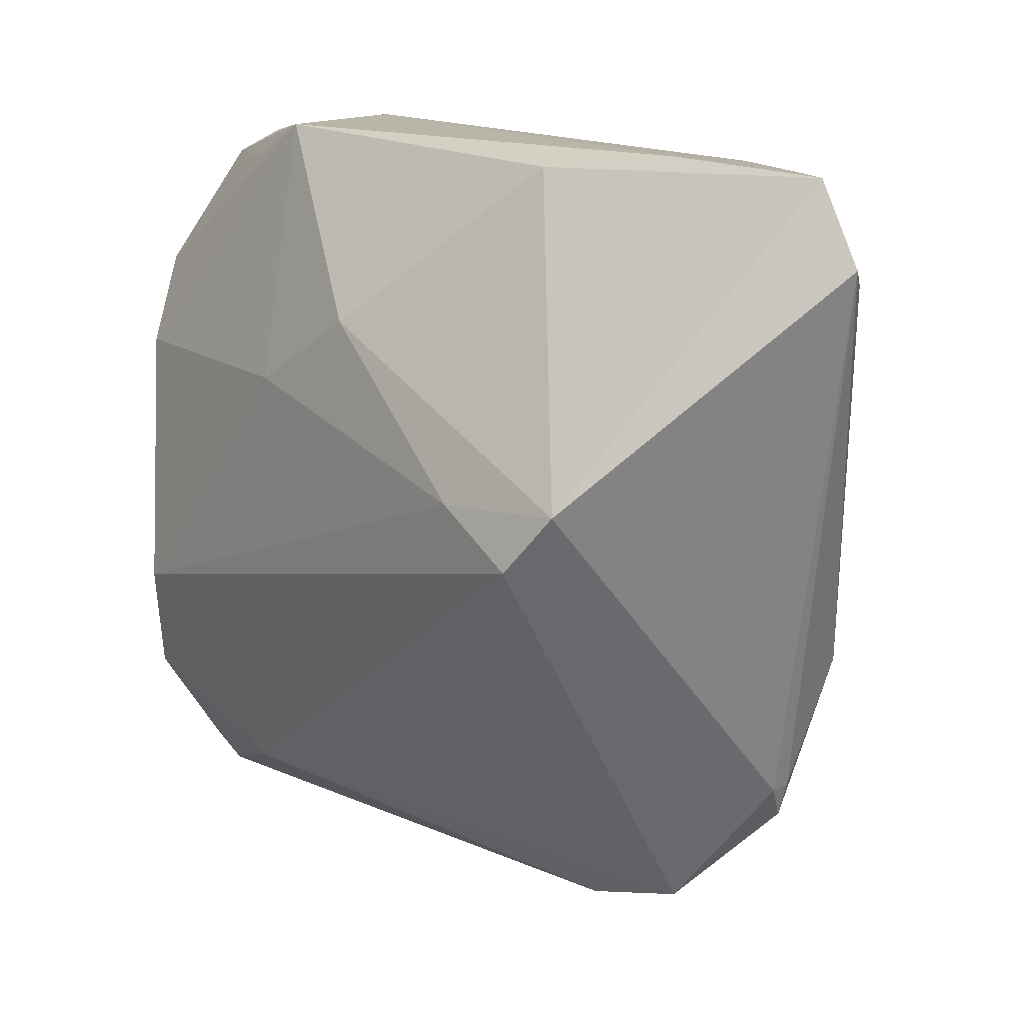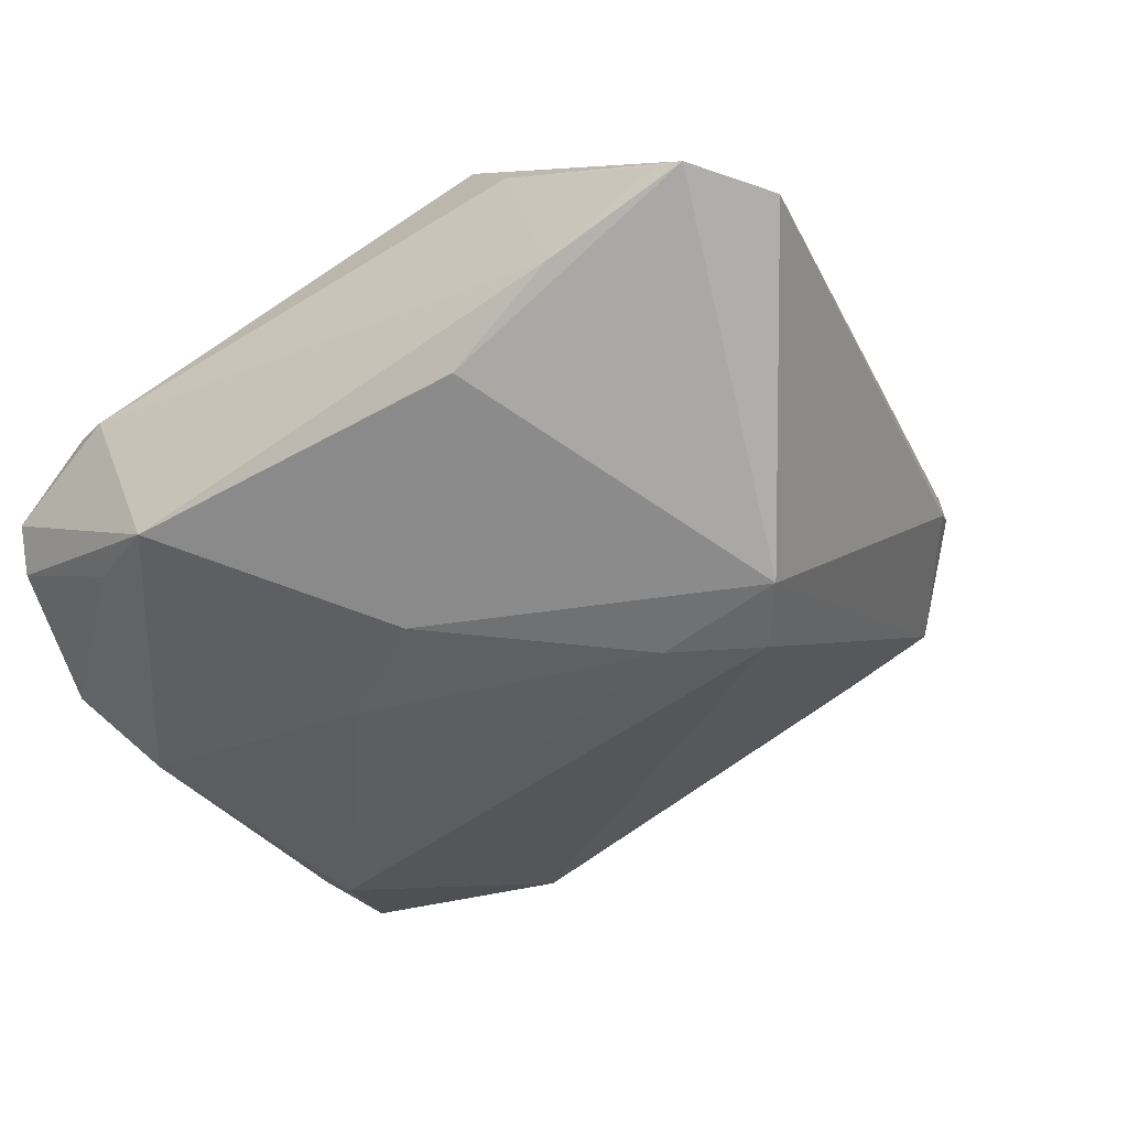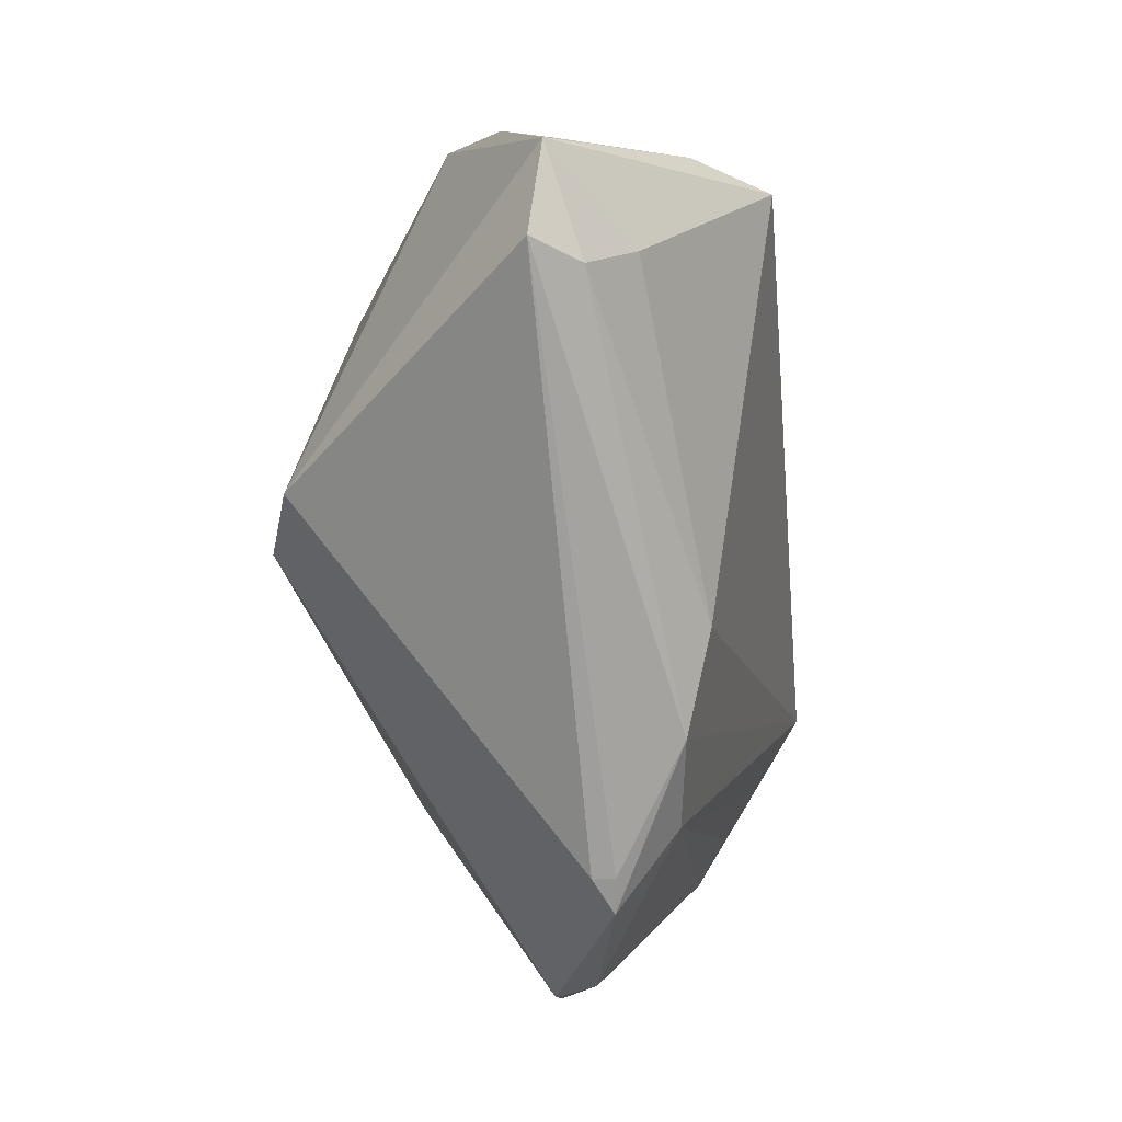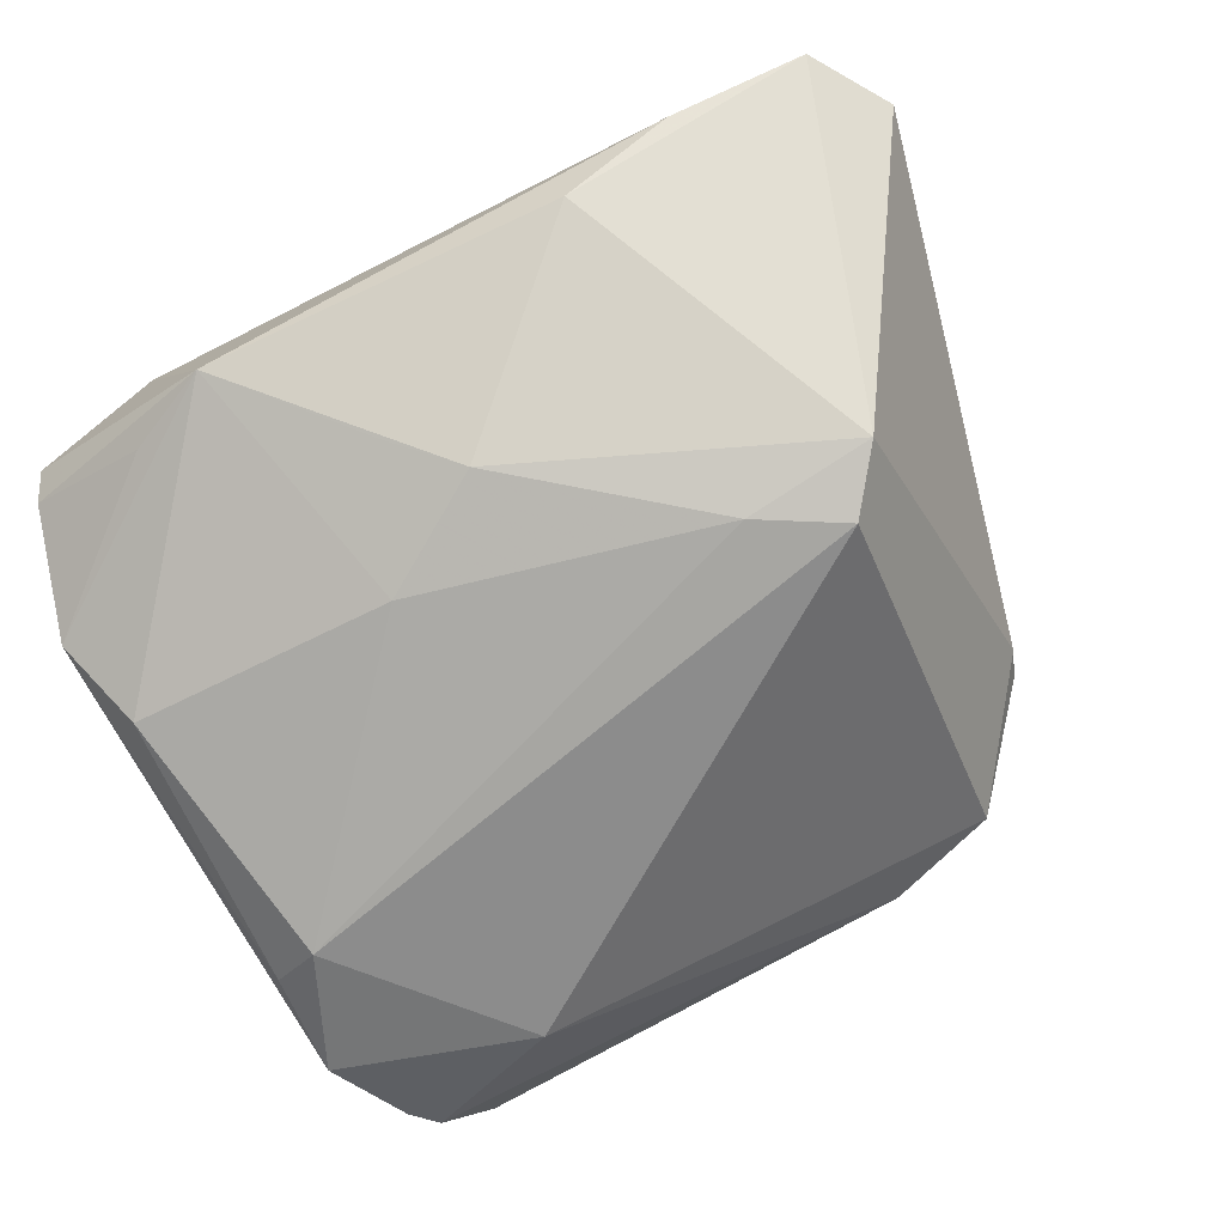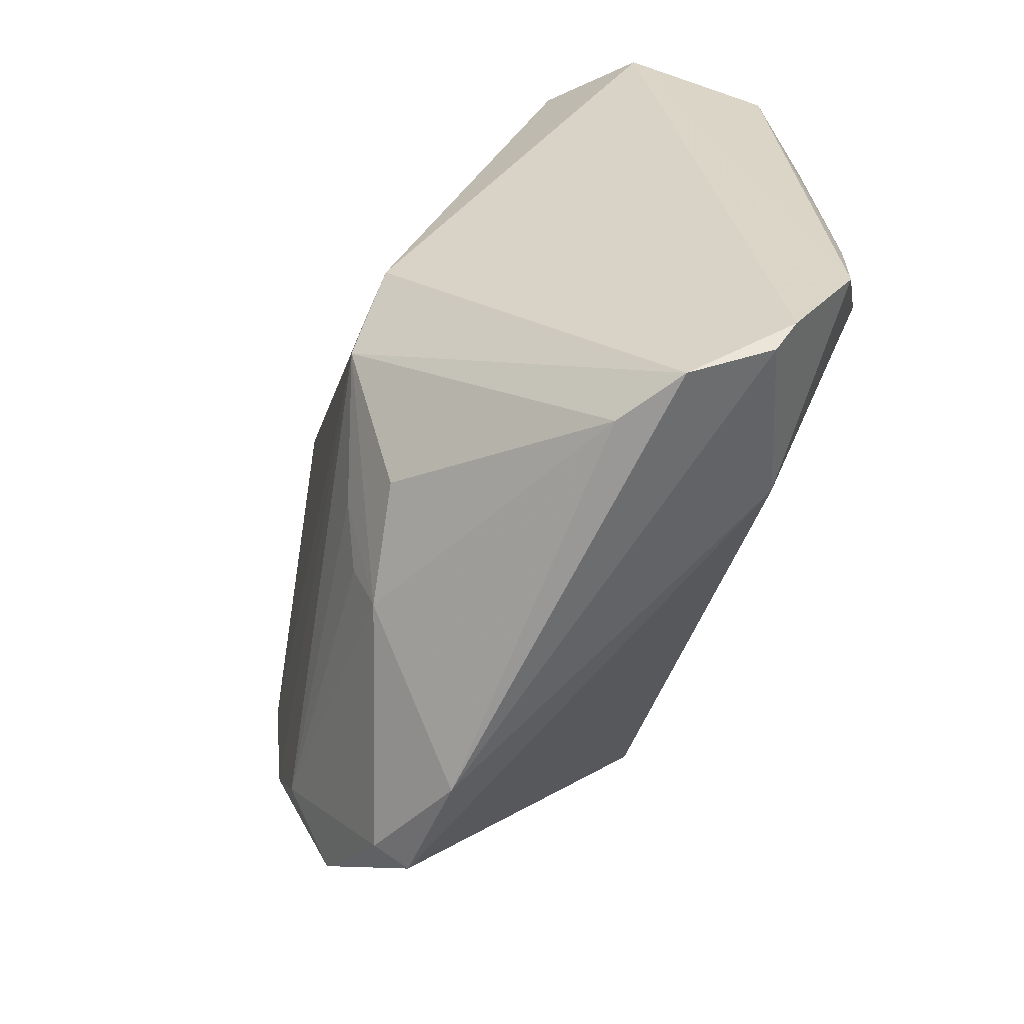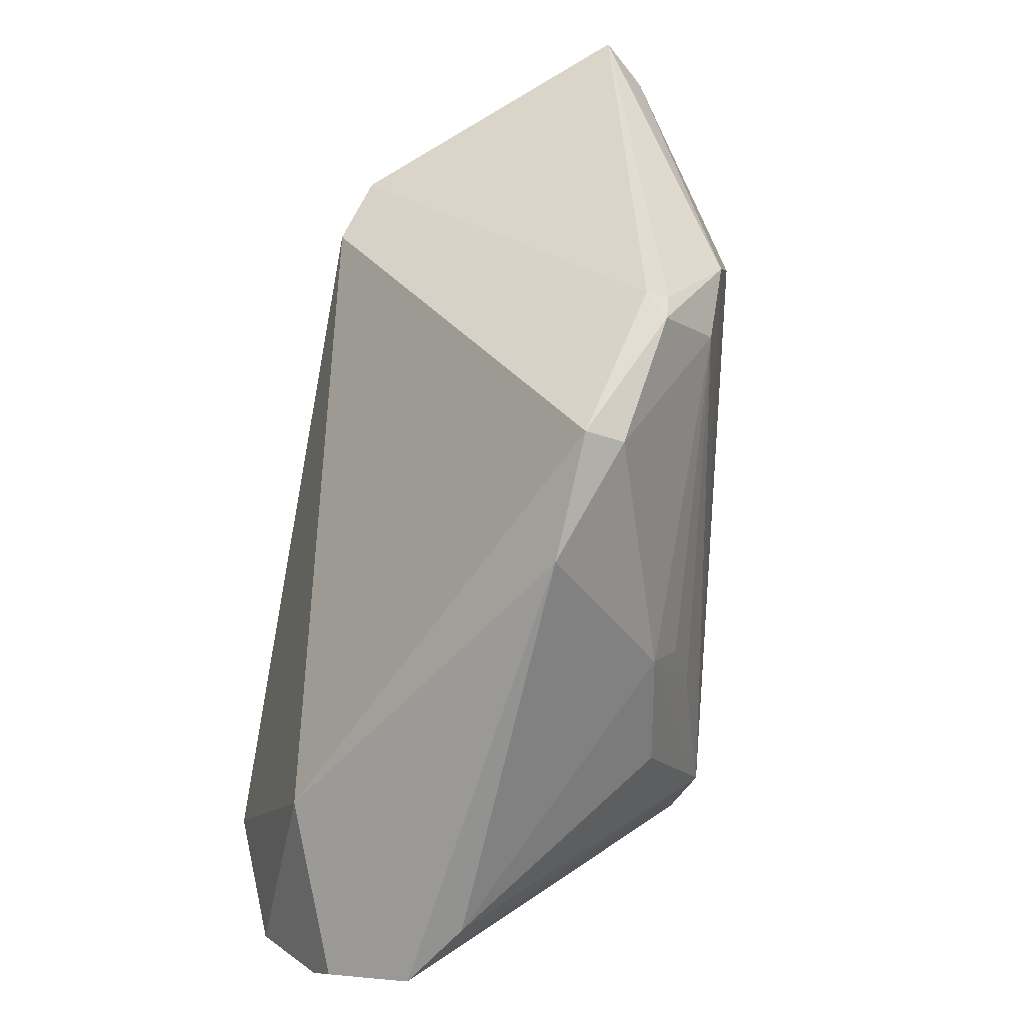
<metadata>
{"format":"obj","ext":"obj","renderer":"f3d","projection":"perspective","resolution":1024,"background":"white","views":[{"elev":15.1,"azim":-130.0,"up":"+Y"},{"elev":-36.6,"azim":-145.1,"up":"+Z"},{"elev":6.9,"azim":-83.3,"up":"+Y"},{"elev":-74.0,"azim":-153.1,"up":"+Z"},{"elev":-66.5,"azim":70.5,"up":"+Y"},{"elev":-67.9,"azim":-100.5,"up":"+Y"}]}
</metadata>
<code>
v -0.02954 0.04551 -0.002385
v 0.02048 -0.02118 0.02561
v -0.03268 -0.02222 0.01569
v 0.04692 -0.01457 -0.02151
v 0.03419 0.04087 -0.01215
v 0.04196 -0.04068 -0.01292
v -0.01926 0.009196 -0.02561
v 0.04423 -0.03741 -0.01452
v -0.01531 0.03964 0.02341
v -0.02905 0.003732 -0.02561
v 0.05112 0.02642 -0.01426
v 0.03819 -0.0454 -0.004509
v 0.02521 -0.03373 -0.0199
v 0.0005026 -0.03098 0.01825
v -0.04205 0.04425 0.004742
v 0.02826 -0.01452 0.02464
v -0.02243 0.0431 0.01558
v -0.03633 -0.03019 0.009592
v 0.04798 0.04215 0.0002413
v 0.04753 -0.02648 -0.0206
v 0.0126 -0.03344 0.01795
v -0.01358 -0.04551 0.001936
v 0.02374 -0.01815 0.02526
v -0.03768 -0.01246 0.01654
v 0.006097 -0.02698 0.02099
v 0.04099 -0.01232 -0.02561
v -0.04728 0.03289 0.007699
v -0.03739 -0.02633 0.009752
v -0.01679 0.04381 -0.009663
v -0.03757 -0.02642 0.007401
v 0.03102 -0.04498 0.0002227
v 0.04839 0.03981 -0.005354
v -0.04024 0.03395 0.01203
v 0.03416 0.04471 0.007513
v 0.00282 0.02564 -0.02304
v -0.05112 0.0354 0.002961
v -0.04522 0.04422 0.003645
v -0.03411 0.01036 -0.02328
v 0.04667 0.01695 -0.02043
v 0.009797 0.03154 -0.02013
v 0.03953 0.04239 0.008947
v 0.02434 0.04551 -0.01345
v -0.03479 -0.001995 0.01869
v -0.02572 -0.04048 0.006775
v -0.02658 -0.04161 0.002593
v 0.0159 0.01731 -0.02453
v -0.0002024 -0.03613 0.0155
f 34 42 1
f 26 13 10
f 42 11 39
f 39 4 26
f 11 4 39
f 12 2 31
f 2 21 31
f 22 12 31
f 2 24 3
f 29 1 42
f 5 11 42
f 42 32 5
f 5 32 11
f 34 9 41
f 11 32 19
f 34 41 19
f 19 42 34
f 19 32 42
f 35 29 42
f 37 33 9
f 1 29 37
f 20 4 11
f 11 19 20
f 26 4 20
f 20 13 26
f 23 9 2
f 42 39 46
f 46 39 26
f 35 46 7
f 26 10 7
f 7 46 26
f 36 24 27
f 27 37 36
f 33 37 27
f 9 33 43
f 43 24 2
f 2 9 43
f 43 27 24
f 33 27 43
f 34 1 17
f 17 9 34
f 17 37 9
f 38 37 29
f 38 7 10
f 36 37 38
f 29 35 38
f 35 7 38
f 28 24 36
f 45 13 22
f 45 10 13
f 45 38 10
f 47 21 2
f 22 31 47
f 47 31 21
f 47 14 3
f 2 3 25
f 3 14 25
f 25 47 2
f 14 47 25
f 6 12 22
f 22 13 6
f 16 2 12
f 16 23 2
f 16 19 41
f 16 41 9
f 9 23 16
f 40 35 42
f 42 46 40
f 40 46 35
f 1 37 15
f 15 17 1
f 37 17 15
f 38 45 30
f 36 38 30
f 30 28 36
f 44 47 3
f 44 45 22
f 22 47 44
f 13 20 8
f 8 6 13
f 12 6 8
f 8 20 19
f 8 16 12
f 19 16 8
f 18 44 3
f 18 3 24
f 24 28 18
f 45 44 18
f 28 30 18
f 18 30 45

</code>
